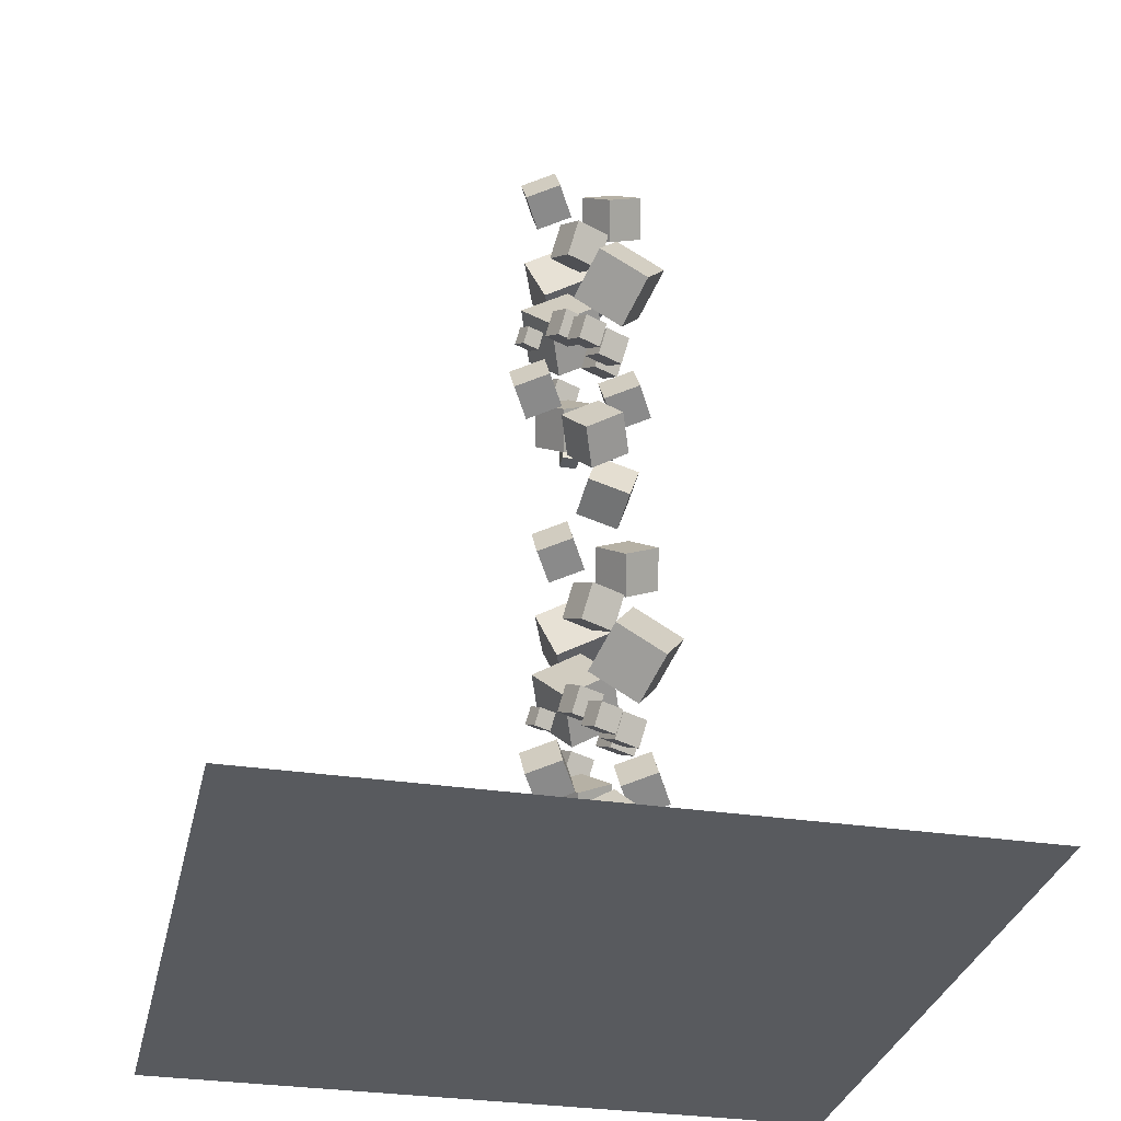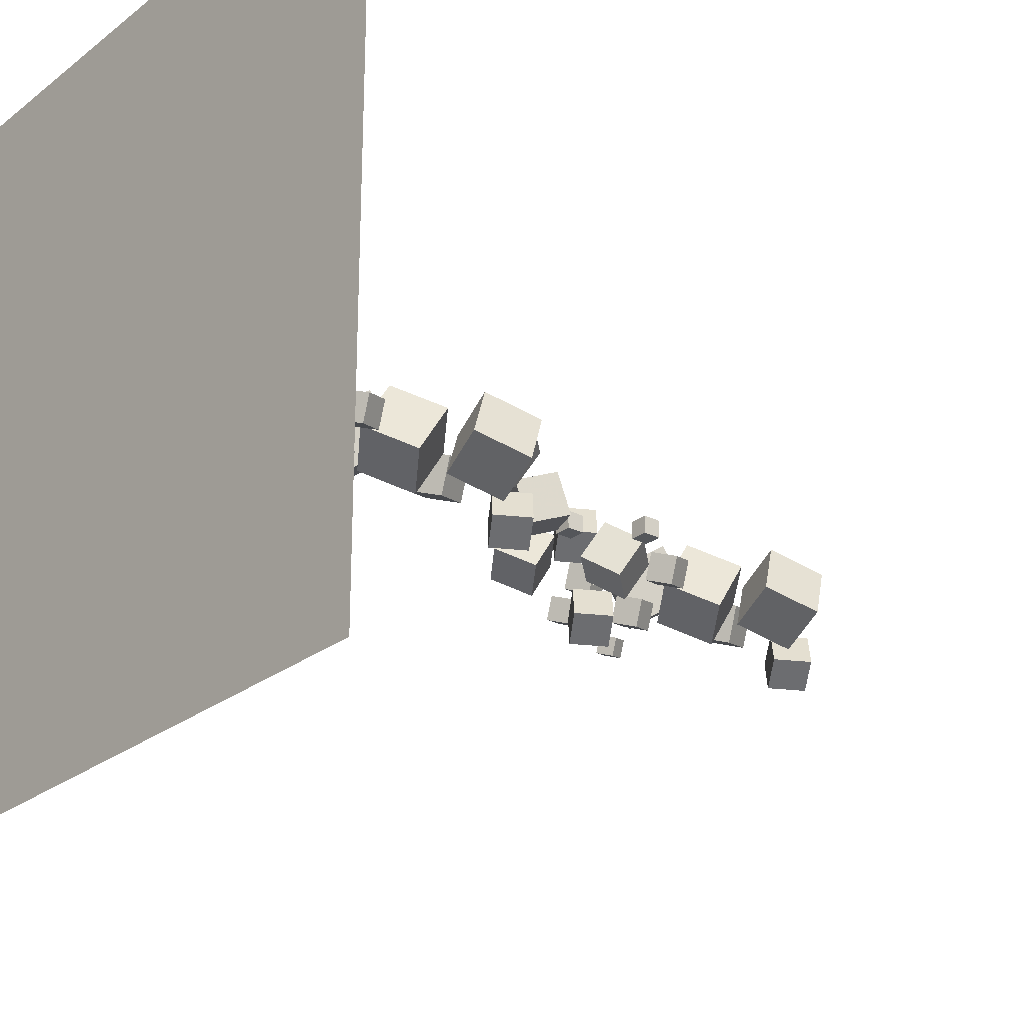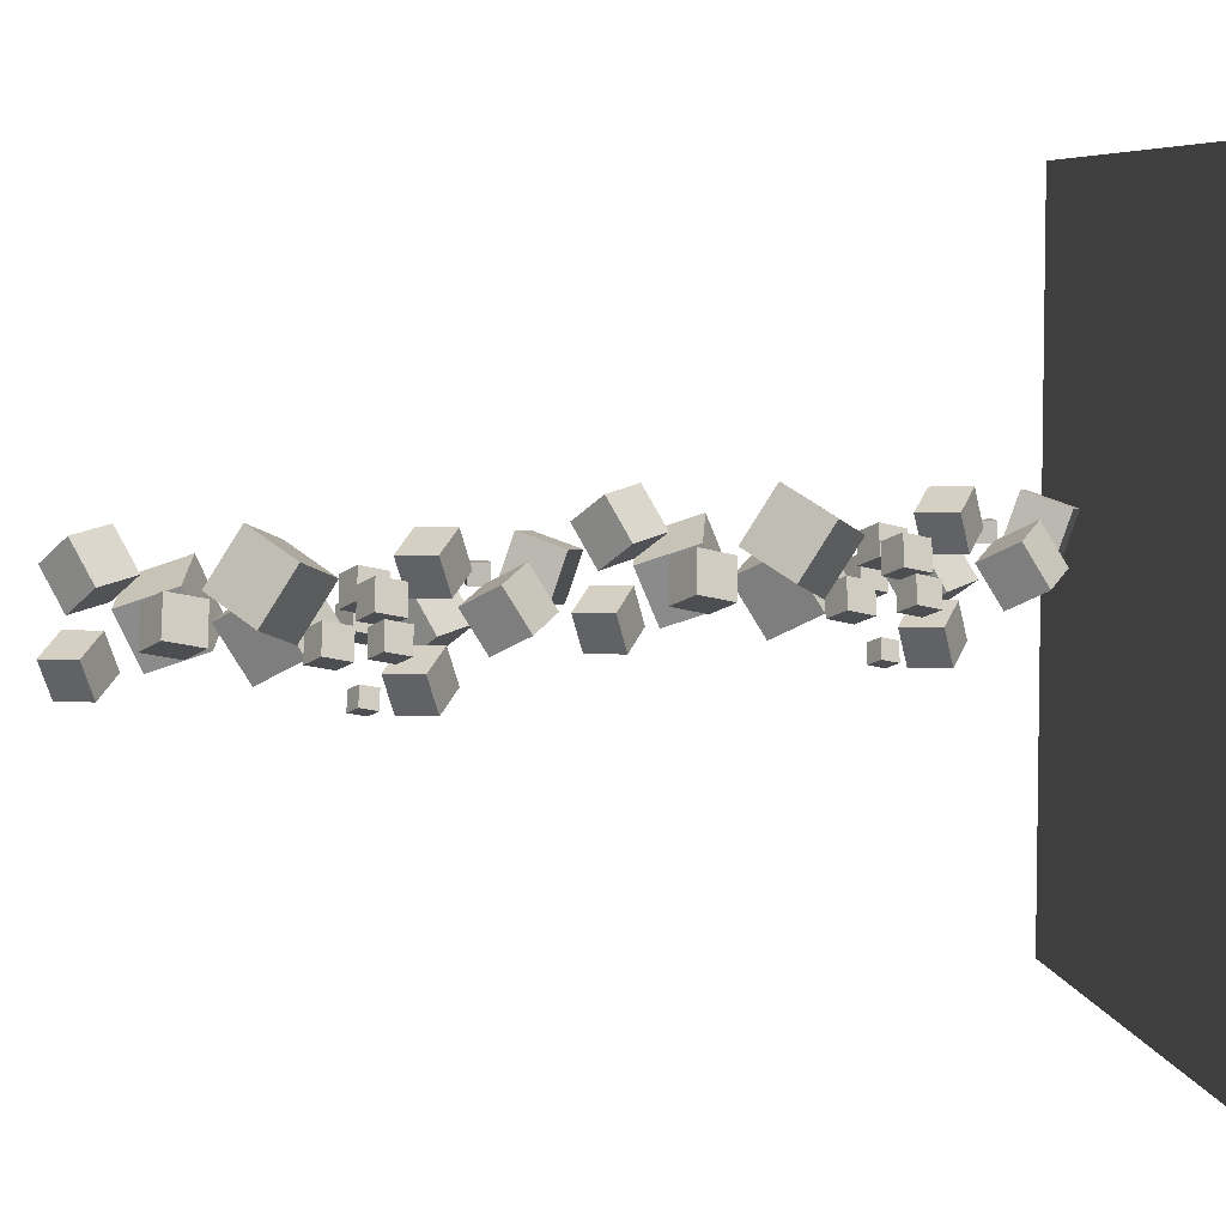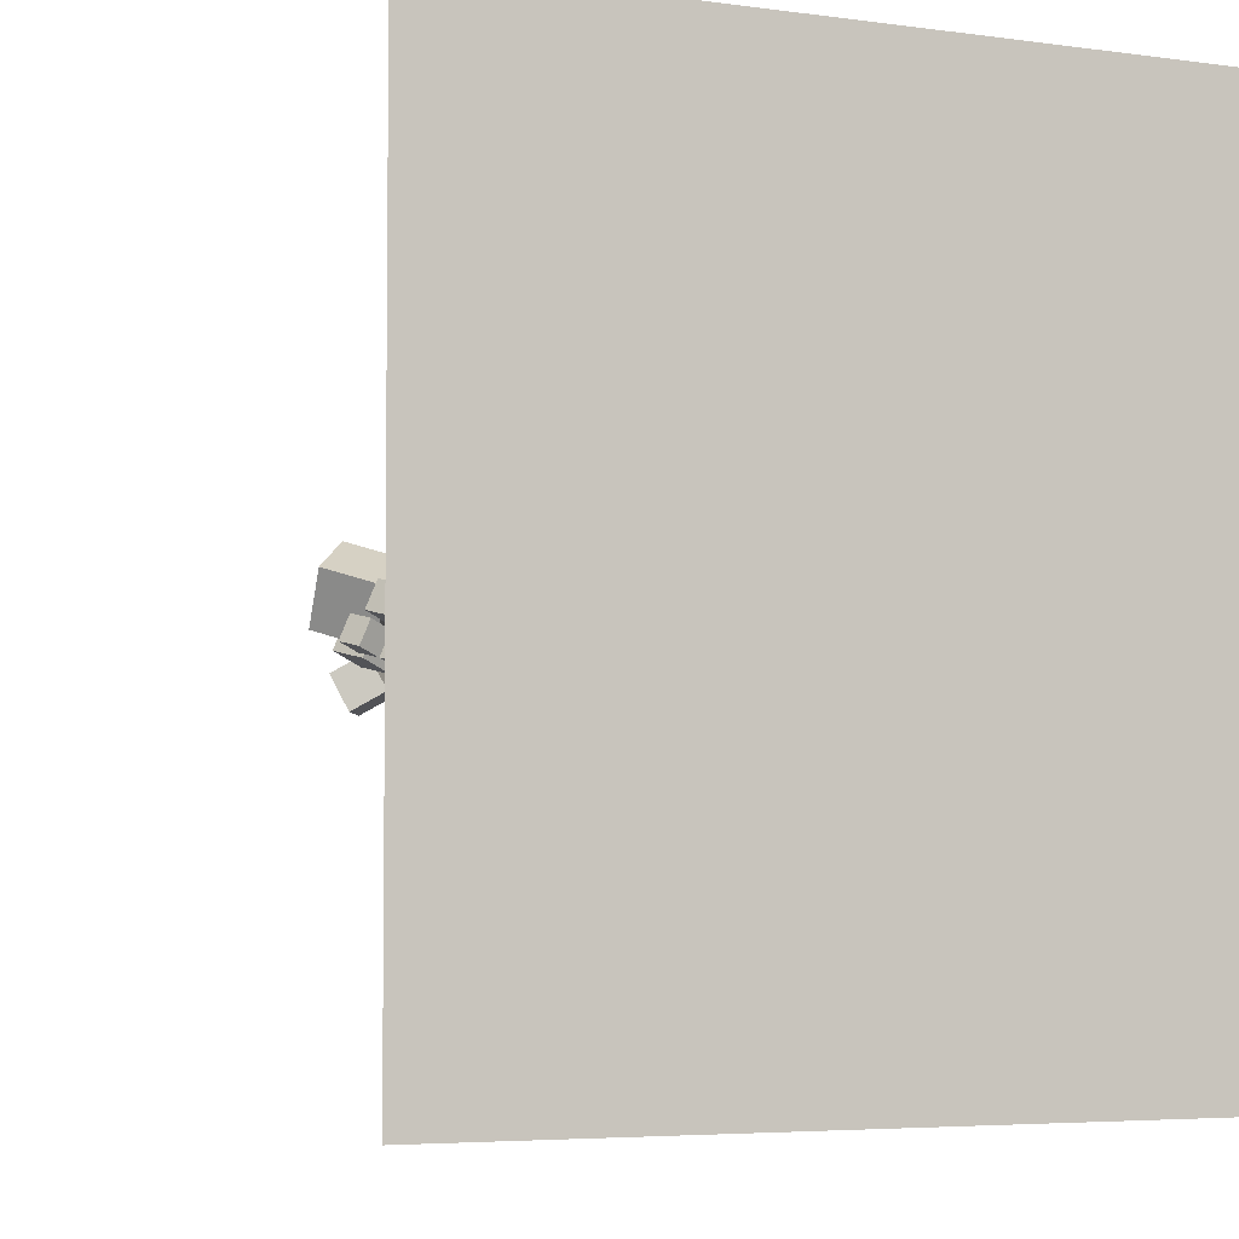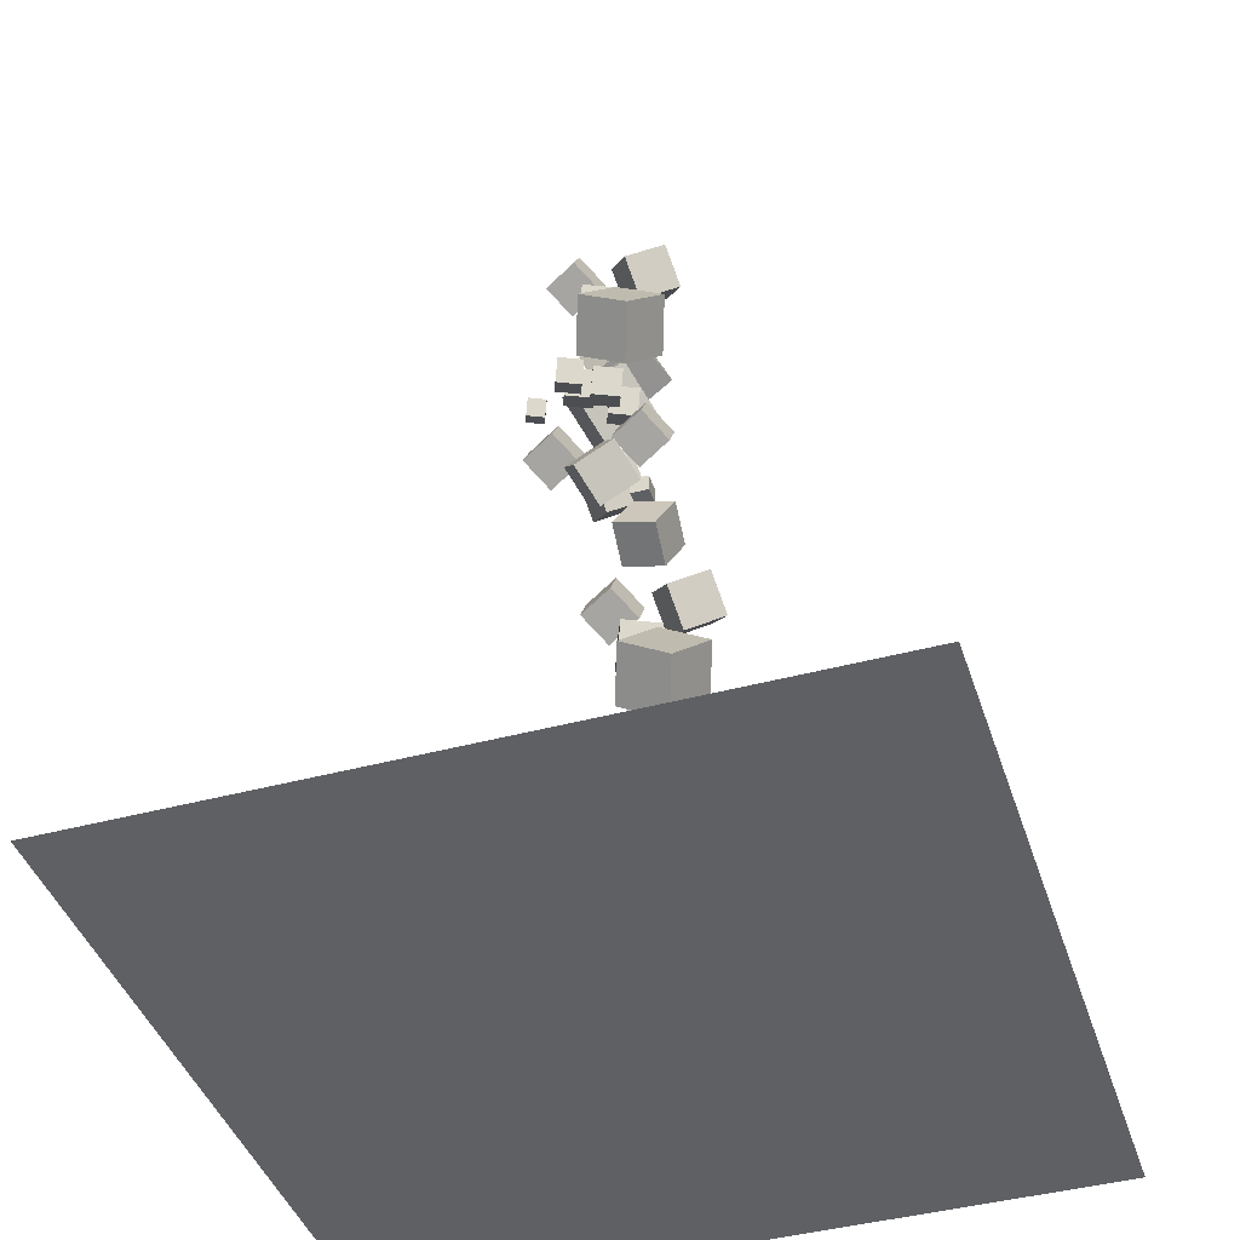
<metadata>
{"format":"obj","ext":"obj","renderer":"f3d","projection":"perspective","resolution":1024,"background":"white","views":[{"elev":-30.9,"azim":77.6,"up":"+Z"},{"elev":-25.4,"azim":-129.2,"up":"+Y"},{"elev":6.0,"azim":82.0,"up":"+Y"},{"elev":-4.7,"azim":155.1,"up":"+Y"},{"elev":-42.8,"azim":107.8,"up":"+Z"}]}
</metadata>
<code>
v 3.687 13.41 26.53
v 2.593 13.34 28.21
v 4.451 15.17 27.11
v 3.357 15.1 28.78
v 5.177 12.46 27.47
v 4.082 12.39 29.14
v 5.941 14.21 28.04
v 4.846 14.14 29.72
f 4 3 1
f 4 8 7
f 6 5 7
f 2 1 5
f 3 7 5
f 8 4 2
f 2 4 1
f 3 4 7
f 8 6 7
f 6 2 5
f 1 3 5
f 6 8 2
v 1.352 11.78 22.59
v 0.455 12.51 24.6
v 1.476 13.99 21.85
v 0.5786 14.71 23.86
v 3.494 11.96 23.48
v 2.596 12.69 25.49
v 3.618 14.16 22.73
v 2.72 14.89 24.75
f 12 11 9
f 12 16 15
f 14 13 15
f 10 9 13
f 9 11 15
f 16 12 10
f 10 12 9
f 11 12 15
f 16 14 15
f 14 10 13
f 13 9 15
f 14 16 10
v 1.974 12.7 25.74
v 1.974 12.7 26.68
v 1.974 13.64 25.74
v 1.974 13.64 26.68
v 2.919 12.7 25.74
v 2.919 12.7 26.68
v 2.919 13.64 25.74
v 2.919 13.64 26.68
f 20 19 17
f 24 23 19
f 22 21 23
f 18 17 21
f 19 23 21
f 24 20 18
f 18 20 17
f 20 24 19
f 24 22 23
f 22 18 21
f 17 19 21
f 22 24 18
v 4.445 7.8 30.74
v 4.812 8 31.58
v 4.086 8.672 30.69
v 4.453 8.872 31.53
v 5.239 8.103 30.32
v 5.606 8.302 31.17
v 4.88 8.975 30.27
v 5.246 9.175 31.12
f 28 27 25
f 28 32 31
f 32 30 29
f 26 25 29
f 27 31 29
f 30 32 28
f 26 28 25
f 27 28 31
f 31 32 29
f 30 26 29
f 25 27 29
f 26 30 28
v 1.582 12.14 40.63
v 3.129 11.8 42.33
v 0.87 14.09 41.67
v 2.417 13.75 43.37
v 3.165 13.36 39.44
v 4.712 13.01 41.14
v 2.453 15.31 40.48
v 4 14.97 42.18
f 34 36 35
f 36 40 39
f 38 37 39
f 34 33 37
f 35 39 37
f 40 36 34
f 33 34 35
f 35 36 39
f 40 38 39
f 38 34 37
f 33 35 37
f 38 40 34
v 3.434 10.86 24.81
v 5.269 10.14 26.04
v 3.392 12.84 26.02
v 5.227 12.12 27.26
v 4.862 11.84 23.25
v 6.696 11.12 24.49
v 4.82 13.82 24.47
v 6.655 13.1 25.71
f 44 43 41
f 48 47 43
f 46 45 47
f 46 42 41
f 43 47 45
f 46 48 44
f 42 44 41
f 44 48 43
f 48 46 47
f 45 46 41
f 41 43 45
f 42 46 44
v -1.806 11.56 27.51
v -1.806 11.56 28.45
v -1.806 12.51 27.51
v -1.806 12.51 28.45
v -0.8612 11.56 27.51
v -0.8612 11.56 28.45
v -0.8612 12.51 27.51
v -0.8612 12.51 28.45
f 52 51 49
f 56 55 51
f 54 53 55
f 50 49 53
f 51 55 53
f 56 52 50
f 50 52 49
f 52 56 51
f 56 54 55
f 54 50 53
f 49 51 53
f 54 56 50
v -0.745 9.628 33.47
v 1.664 8.683 35.09
v -0.7995 12.23 35.07
v 1.609 11.28 36.69
v 1.129 10.92 31.44
v 3.538 9.973 33.06
v 1.075 13.52 33.04
v 3.483 12.57 34.66
f 60 59 57
f 60 64 63
f 64 62 61
f 58 57 61
f 57 59 63
f 64 60 58
f 58 60 57
f 59 60 63
f 63 64 61
f 62 58 61
f 61 57 63
f 62 64 58
v 3.858 14.72 33.92
v 3.713 12.13 35.54
v 6.311 15.58 35.51
v 6.167 13 37.13
v 5.668 13.34 31.88
v 5.524 10.75 33.5
v 8.122 14.2 33.48
v 7.977 11.62 35.1
f 68 67 65
f 68 72 71
f 70 69 71
f 66 65 69
f 67 71 69
f 70 72 68
f 66 68 65
f 67 68 71
f 72 70 71
f 70 66 69
f 65 67 69
f 66 70 68
v -0.4618 10.05 30.44
v 0.104 10.36 31.75
v -1.016 11.4 30.36
v -0.4502 11.71 31.67
v 0.7619 10.52 29.8
v 1.328 10.83 31.11
v 0.2077 11.87 29.72
v 0.7735 12.17 31.03
f 76 75 73
f 80 79 75
f 80 78 77
f 78 74 73
f 75 79 77
f 78 80 76
f 74 76 73
f 76 80 75
f 79 80 77
f 77 78 73
f 73 75 77
f 74 78 76
v 3.887 9.553 31.92
v 4.452 9.861 33.23
v 3.332 10.9 31.84
v 3.898 11.21 33.15
v 5.11 10.02 31.28
v 5.676 10.33 32.59
v 4.556 11.37 31.2
v 5.122 11.67 32.51
f 82 84 83
f 88 87 83
f 88 86 85
f 86 82 81
f 83 87 85
f 86 88 84
f 81 82 83
f 84 88 83
f 87 88 85
f 85 86 81
f 81 83 85
f 82 86 84
v 3.359 11.64 30.5
v 3.925 11.95 31.81
v 2.805 12.99 30.42
v 3.371 13.3 31.73
v 4.583 12.11 29.86
v 5.149 12.42 31.17
v 4.029 13.46 29.78
v 4.595 13.76 31.09
f 90 92 91
f 96 95 91
f 94 93 95
f 94 90 89
f 89 91 95
f 94 96 92
f 89 90 91
f 92 96 91
f 96 94 95
f 93 94 89
f 93 89 95
f 90 94 92
v 0.01364 9.875 27.38
v 1.561 9.532 29.08
v -0.6983 11.83 28.42
v 0.8491 11.48 30.12
v 1.596 11.09 26.19
v 3.144 10.75 27.89
v 0.8845 13.04 27.23
v 2.432 12.7 28.93
f 100 99 97
f 104 103 99
f 104 102 101
f 98 97 101
f 99 103 101
f 104 100 98
f 98 100 97
f 100 104 99
f 103 104 101
f 102 98 101
f 97 99 101
f 102 104 98
v 5.308 11.4 29.95
v 5.874 11.7 31.26
v 4.754 12.74 29.87
v 5.32 13.05 31.18
v 6.532 11.86 29.31
v 7.098 12.17 30.62
v 5.978 13.21 29.23
v 6.543 13.52 30.54
f 108 107 105
f 112 111 107
f 110 109 111
f 110 106 105
f 105 107 111
f 110 112 108
f 106 108 105
f 108 112 107
f 112 110 111
f 109 110 105
f 109 105 111
f 106 110 108
v 6.779 10.11 29.78
v 7.278 10.38 30.93
v 6.29 11.3 29.71
v 6.789 11.57 30.86
v 7.858 10.52 29.21
v 8.358 10.79 30.37
v 7.37 11.71 29.14
v 7.869 11.98 30.3
f 116 115 113
f 120 119 115
f 118 117 119
f 118 114 113
f 113 115 119
f 118 120 116
f 114 116 113
f 116 120 115
f 120 118 119
f 117 118 113
f 117 113 119
f 114 118 116
v 3.078 8.717 27
v 1.984 8.645 28.67
v 3.842 10.47 27.58
v 2.748 10.4 29.25
v 4.568 7.763 27.94
v 3.473 7.691 29.61
v 5.332 9.519 28.51
v 4.237 9.447 30.18
f 124 123 121
f 128 127 123
f 128 126 125
f 126 122 121
f 123 127 125
f 128 124 122
f 122 124 121
f 124 128 123
f 127 128 125
f 125 126 121
f 121 123 125
f 126 128 122
v 3.133 9.973 37.78
v 3.906 10.39 39.57
v 2.376 11.81 37.68
v 3.149 12.23 39.46
v 4.805 10.61 36.91
v 5.578 11.03 38.69
v 4.048 12.45 36.8
v 4.821 12.87 38.59
f 132 131 129
f 132 136 135
f 134 133 135
f 130 129 133
f 131 135 133
f 136 132 130
f 130 132 129
f 131 132 135
f 136 134 135
f 134 130 133
f 129 131 133
f 134 136 130
v 2.343 9.426 40.29
v 1.249 9.353 41.96
v 3.108 11.18 40.86
v 2.013 11.11 42.54
v 3.833 8.471 41.22
v 2.738 8.399 42.89
v 4.597 10.23 41.8
v 3.502 10.16 43.47
f 138 140 139
f 144 143 139
f 142 141 143
f 142 138 137
f 139 143 141
f 144 140 138
f 137 138 139
f 140 144 139
f 144 142 143
f 141 142 137
f 137 139 141
f 142 144 138
v -2.466 10.14 38.79
v 0.3481 9.107 39.37
v -1.731 12.84 40.01
v 1.084 11.81 40.59
v -1.54 11.12 36.05
v 1.274 10.09 36.64
v -0.8043 13.82 37.27
v 2.01 12.79 37.86
f 148 147 145
f 148 152 151
f 152 150 149
f 146 145 149
f 147 151 149
f 152 148 146
f 146 148 145
f 147 148 151
f 151 152 149
f 150 146 149
f 145 147 149
f 150 152 146
v -4.969 11.37 17.61
v -2.155 10.34 18.19
v -4.233 14.07 18.83
v -1.419 13.04 19.41
v -4.043 12.35 14.87
v -1.228 11.32 15.45
v -3.307 15.05 16.09
v -0.4931 14.02 16.67
f 156 155 153
f 160 159 155
f 158 157 159
f 154 153 157
f 153 155 159
f 160 156 154
f 154 156 153
f 156 160 155
f 160 158 159
f 158 154 157
f 157 153 159
f 158 160 154
v -0.1594 10.65 19.1
v -1.254 10.58 20.77
v 0.6047 12.41 19.68
v -0.4898 12.34 21.35
v 1.33 9.701 20.04
v 0.2355 9.628 21.71
v 2.094 11.46 20.61
v 0.9996 11.38 22.28
f 164 163 161
f 168 167 163
f 168 166 165
f 166 162 161
f 161 163 167
f 168 164 162
f 162 164 161
f 164 168 163
f 167 168 165
f 165 166 161
f 165 161 167
f 166 168 162
v 0.6305 11.2 16.6
v 1.403 11.62 18.38
v -0.1265 13.04 16.49
v 0.6464 13.46 18.28
v 2.302 11.84 15.72
v 3.075 12.26 17.51
v 1.545 13.68 15.62
v 2.318 14.1 17.4
f 170 172 171
f 176 175 171
f 174 173 175
f 170 169 173
f 171 175 173
f 176 172 170
f 169 170 171
f 172 176 171
f 176 174 175
f 174 170 173
f 169 171 173
f 174 176 170
v 0.5755 9.946 5.817
v -0.519 9.874 7.49
v 1.34 11.7 6.393
v 0.2451 11.63 8.066
v 2.065 8.992 6.751
v 0.9704 8.92 8.423
v 2.829 10.75 7.327
v 1.734 10.68 8.999
f 180 179 177
f 184 183 179
f 184 182 181
f 178 177 181
f 177 179 183
f 184 180 178
f 178 180 177
f 180 184 179
f 183 184 181
f 182 178 181
f 181 177 183
f 182 184 178
v 4.276 11.34 8.591
v 4.775 11.61 9.745
v 3.787 12.53 8.523
v 4.286 12.8 9.677
v 5.356 11.75 8.027
v 5.855 12.02 9.181
v 4.867 12.94 7.959
v 5.366 13.21 9.112
f 188 187 185
f 188 192 191
f 192 190 189
f 186 185 189
f 185 187 191
f 192 188 186
f 186 188 185
f 187 188 191
f 191 192 189
f 190 186 189
f 189 185 191
f 190 192 186
v 2.805 12.62 8.763
v 3.371 12.93 10.07
v 2.251 13.97 8.686
v 2.817 14.28 9.993
v 4.029 13.09 8.124
v 4.595 13.4 9.431
v 3.475 14.44 8.046
v 4.041 14.75 9.354
f 196 195 193
f 196 200 199
f 198 197 199
f 198 194 193
f 193 195 199
f 200 196 194
f 194 196 193
f 195 196 199
f 200 198 199
f 197 198 193
f 197 193 199
f 198 200 194
v -2.489 11.1 6.197
v -0.9418 10.76 7.898
v -3.201 13.06 7.238
v -1.654 12.71 8.94
v -0.9064 12.32 5.002
v 0.641 11.98 6.703
v -1.618 14.27 6.044
v -0.0709 13.93 7.745
f 204 203 201
f 208 207 203
f 206 205 207
f 202 201 205
f 201 203 207
f 208 204 202
f 202 204 201
f 204 208 203
f 208 206 207
f 206 202 205
f 205 201 207
f 206 208 202
v 0.8565 12.87 9.314
v 1.422 13.18 10.62
v 0.3023 14.22 9.236
v 0.8682 14.53 10.54
v 2.08 13.34 8.674
v 2.646 13.65 9.982
v 1.526 14.69 8.597
v 2.092 14.99 9.904
f 212 211 209
f 216 215 211
f 216 214 213
f 214 210 209
f 211 215 213
f 214 216 212
f 210 212 209
f 212 216 211
f 215 216 213
f 213 214 209
f 209 211 213
f 210 214 212
v 1.384 10.78 10.73
v 1.949 11.09 12.04
v 0.8295 12.13 10.66
v 1.395 12.44 11.96
v 2.607 11.25 10.09
v 3.173 11.56 11.4
v 2.053 12.6 10.02
v 2.619 12.9 11.33
f 220 219 217
f 224 223 219
f 222 221 223
f 222 218 217
f 217 219 223
f 222 224 220
f 218 220 217
f 220 224 219
f 224 222 223
f 221 222 217
f 221 217 223
f 218 222 220
v -2.965 11.28 9.256
v -2.399 11.59 10.56
v -3.519 12.63 9.179
v -2.953 12.94 10.49
v -1.741 11.75 8.617
v -1.175 12.06 9.924
v -2.295 13.09 8.54
v -1.729 13.4 9.847
f 228 227 225
f 228 232 231
f 230 229 231
f 226 225 229
f 227 231 229
f 232 228 226
f 226 228 225
f 227 228 231
f 232 230 231
f 230 226 229
f 225 227 229
f 230 232 226
v 1.355 15.94 12.73
v 1.211 13.36 14.35
v 3.808 16.81 14.33
v 3.664 14.23 15.95
v 3.165 14.57 10.7
v 3.021 11.98 12.32
v 5.619 15.43 12.29
v 5.474 12.85 13.91
f 234 236 235
f 240 239 235
f 238 237 239
f 234 233 237
f 233 235 239
f 240 236 234
f 233 234 235
f 236 240 235
f 240 238 239
f 238 234 237
f 237 233 239
f 238 240 234
v -3.248 10.86 12.29
v -0.839 9.913 13.91
v -3.302 13.46 13.89
v -0.8935 12.51 15.51
v -1.374 12.15 10.25
v 1.035 11.2 11.87
v -1.428 14.75 11.85
v 0.9806 13.8 13.47
f 242 244 243
f 248 247 243
f 246 245 247
f 242 241 245
f 243 247 245
f 246 248 244
f 241 242 243
f 244 248 243
f 248 246 247
f 246 242 245
f 241 243 245
f 242 246 244
v -4.309 12.79 6.32
v -4.309 12.79 7.265
v -4.309 13.74 6.32
v -4.309 13.74 7.265
v -3.364 12.79 6.32
v -3.364 12.79 7.265
v -3.364 13.74 6.32
v -3.364 13.74 7.265
f 252 251 249
f 256 255 251
f 254 253 255
f 250 249 253
f 251 255 253
f 256 252 250
f 250 252 249
f 252 256 251
f 256 254 255
f 254 250 253
f 249 251 253
f 254 256 250
v 0.9311 12.09 3.62
v 2.766 11.37 4.854
v 0.8896 14.07 4.837
v 2.724 13.35 6.071
v 2.359 13.07 2.07
v 4.194 12.35 3.303
v 2.317 15.05 3.286
v 4.152 14.33 4.52
f 260 259 257
f 260 264 263
f 262 261 263
f 258 257 261
f 259 263 261
f 262 264 260
f 258 260 257
f 259 260 263
f 264 262 263
f 262 258 261
f 257 259 261
f 258 262 260
v -0.9209 13.37 19.44
v 0.6265 13.03 21.15
v -1.633 15.32 20.49
v -0.08542 14.98 22.19
v 0.6619 14.58 18.25
v 2.209 14.24 19.95
v -0.05004 16.54 19.29
v 1.497 16.19 20.99
f 266 268 267
f 272 271 267
f 270 269 271
f 266 265 269
f 265 267 271
f 272 268 266
f 265 266 267
f 268 272 267
f 272 270 271
f 270 266 269
f 269 265 271
f 270 272 266
v 1.943 9.029 9.551
v 2.309 9.229 10.4
v 1.583 9.902 9.501
v 1.95 10.1 10.35
v 2.736 9.332 9.136
v 3.103 9.532 9.984
v 2.377 10.2 9.086
v 2.744 10.4 9.934
f 276 275 273
f 280 279 275
f 280 278 277
f 274 273 277
f 275 279 277
f 280 276 274
f 274 276 273
f 276 280 275
f 279 280 277
f 278 274 277
f 273 275 277
f 278 280 274
v -0.5292 13.93 4.552
v -0.5292 13.93 5.497
v -0.5292 14.87 4.552
v -0.5292 14.87 5.497
v 0.4158 13.93 4.552
v 0.4158 13.93 5.497
v 0.4158 14.87 4.552
v 0.4158 14.87 5.497
f 284 283 281
f 288 287 283
f 286 285 287
f 282 281 285
f 283 287 285
f 288 284 282
f 282 284 281
f 284 288 283
f 288 286 287
f 286 282 285
f 281 283 285
f 286 288 282
v -1.15 13.01 1.402
v -2.048 13.74 3.419
v -1.027 15.21 0.6609
v -1.924 15.94 2.678
v 0.9911 13.19 2.29
v 0.09366 13.92 4.307
v 1.115 15.39 1.549
v 0.2173 16.12 3.566
f 290 292 291
f 296 295 291
f 294 293 295
f 290 289 293
f 291 295 293
f 296 292 290
f 289 290 291
f 292 296 291
f 296 294 295
f 294 290 293
f 289 291 293
f 294 296 290
v 1.184 14.64 5.349
v 0.08995 14.57 7.022
v 1.949 16.4 5.925
v 0.854 16.33 7.598
v 2.674 13.69 6.283
v 1.579 13.62 7.955
v 3.438 15.44 6.859
v 2.343 15.37 8.531
f 300 299 297
f 304 303 299
f 302 301 303
f 298 297 301
f 299 303 301
f 304 300 298
f 298 300 297
f 300 304 299
f 304 302 303
f 302 298 301
f 297 299 301
f 302 304 298
v -18.87 -7.621 -2.577
v 18.87 -7.621 -2.577
v -18.87 30.12 -2.577
v 18.87 30.12 -2.577
f 306 308 307
f 305 306 307

</code>
